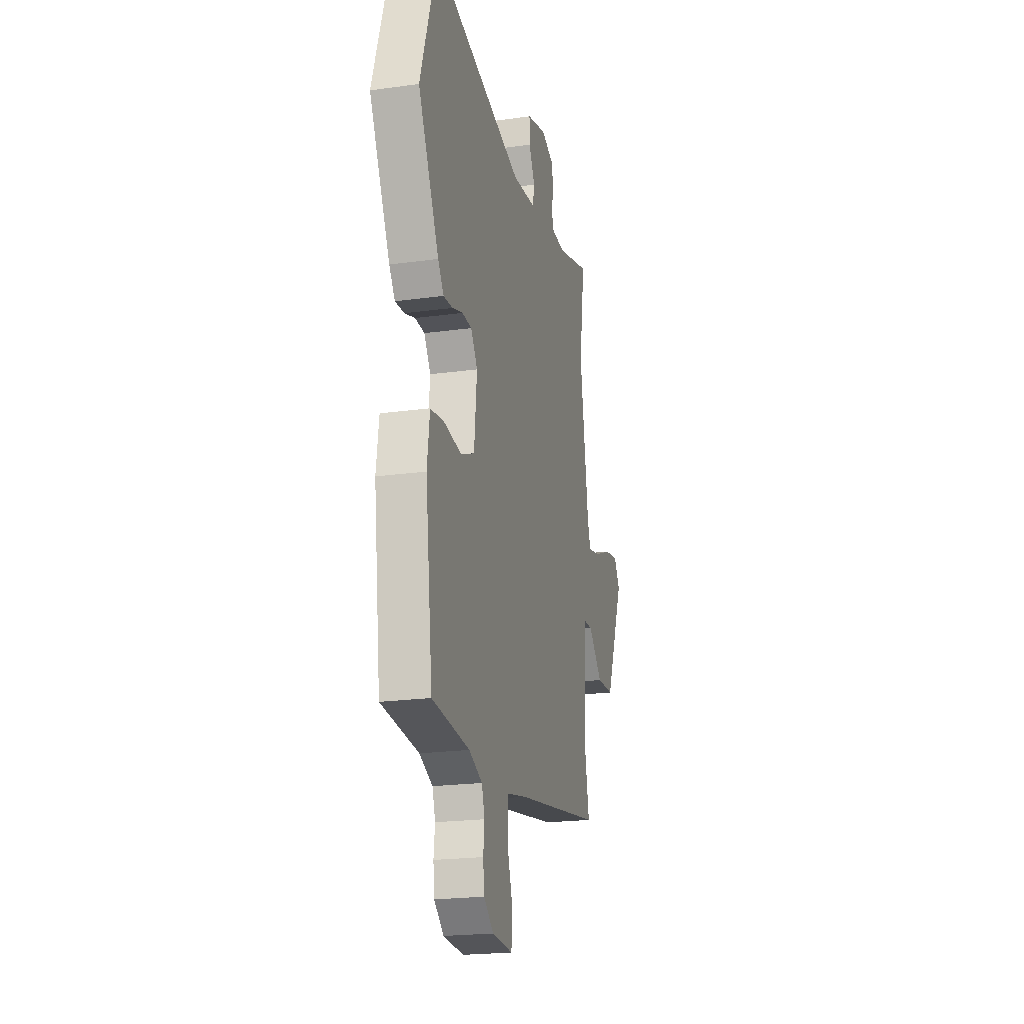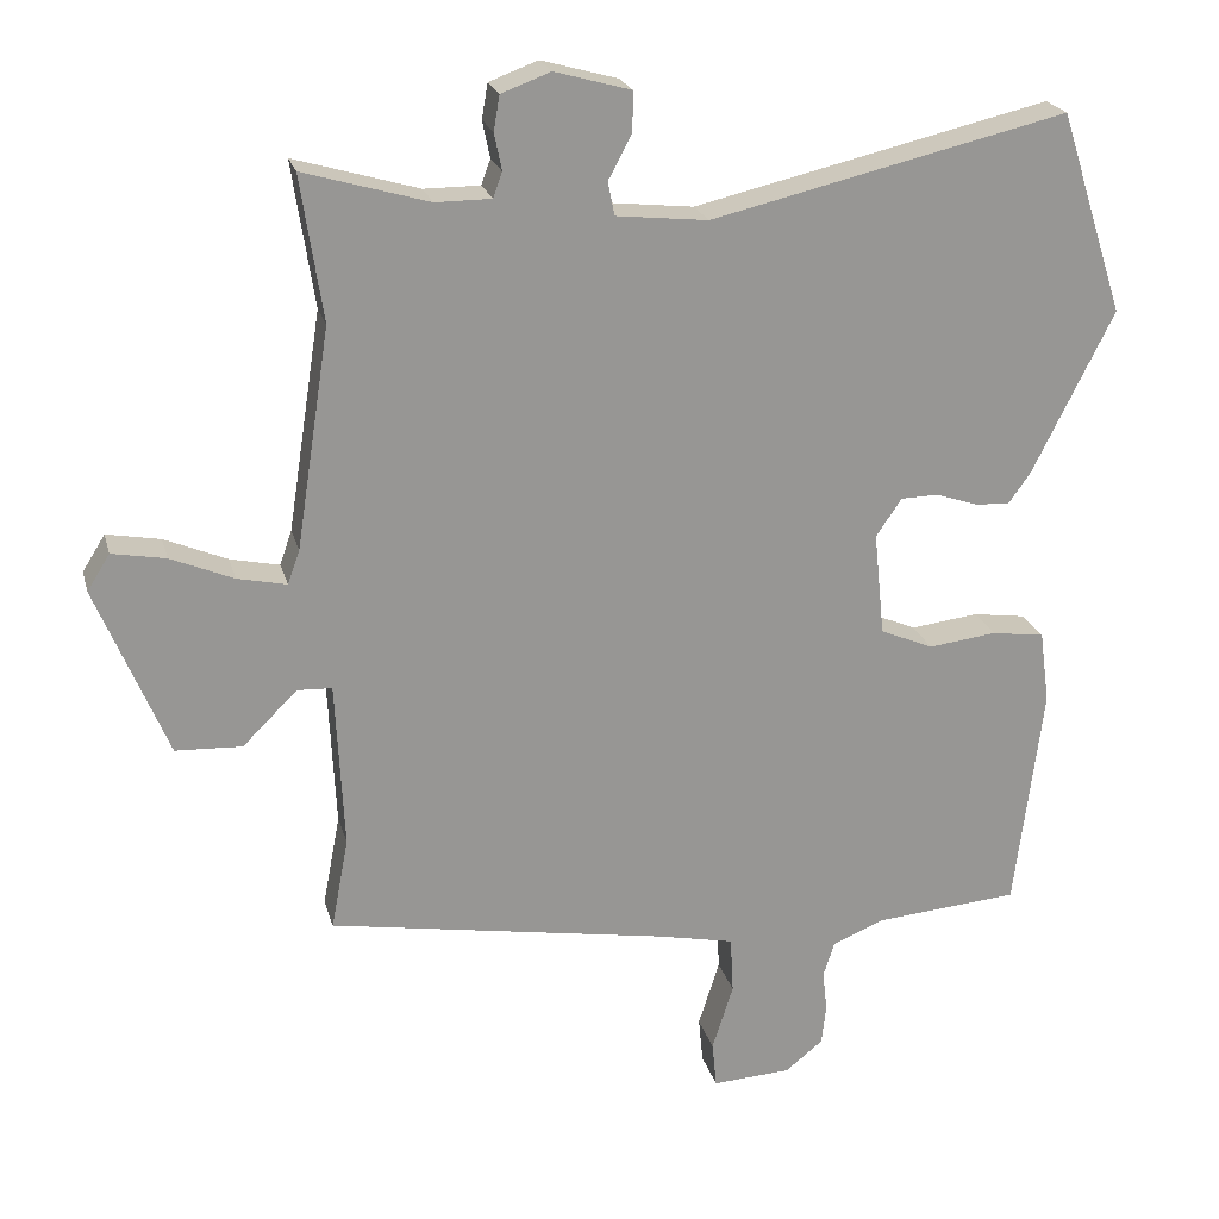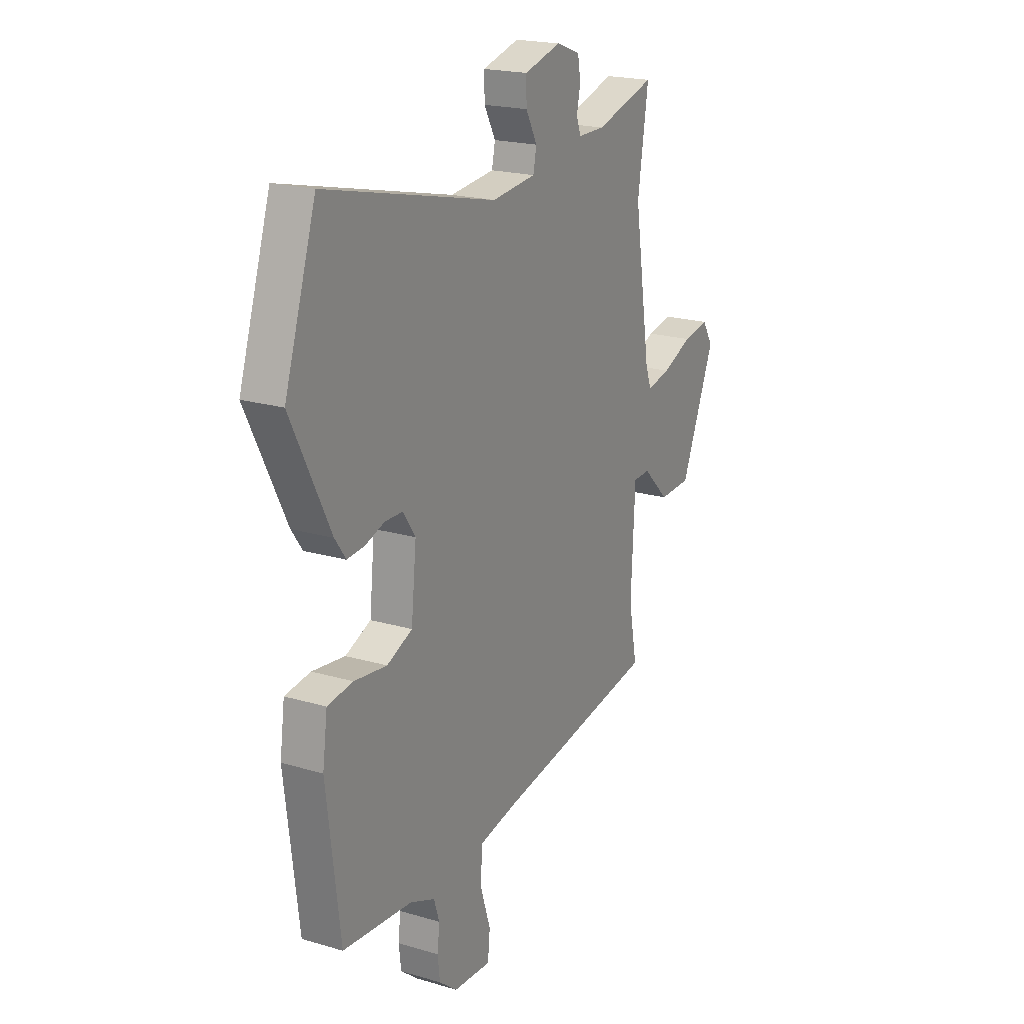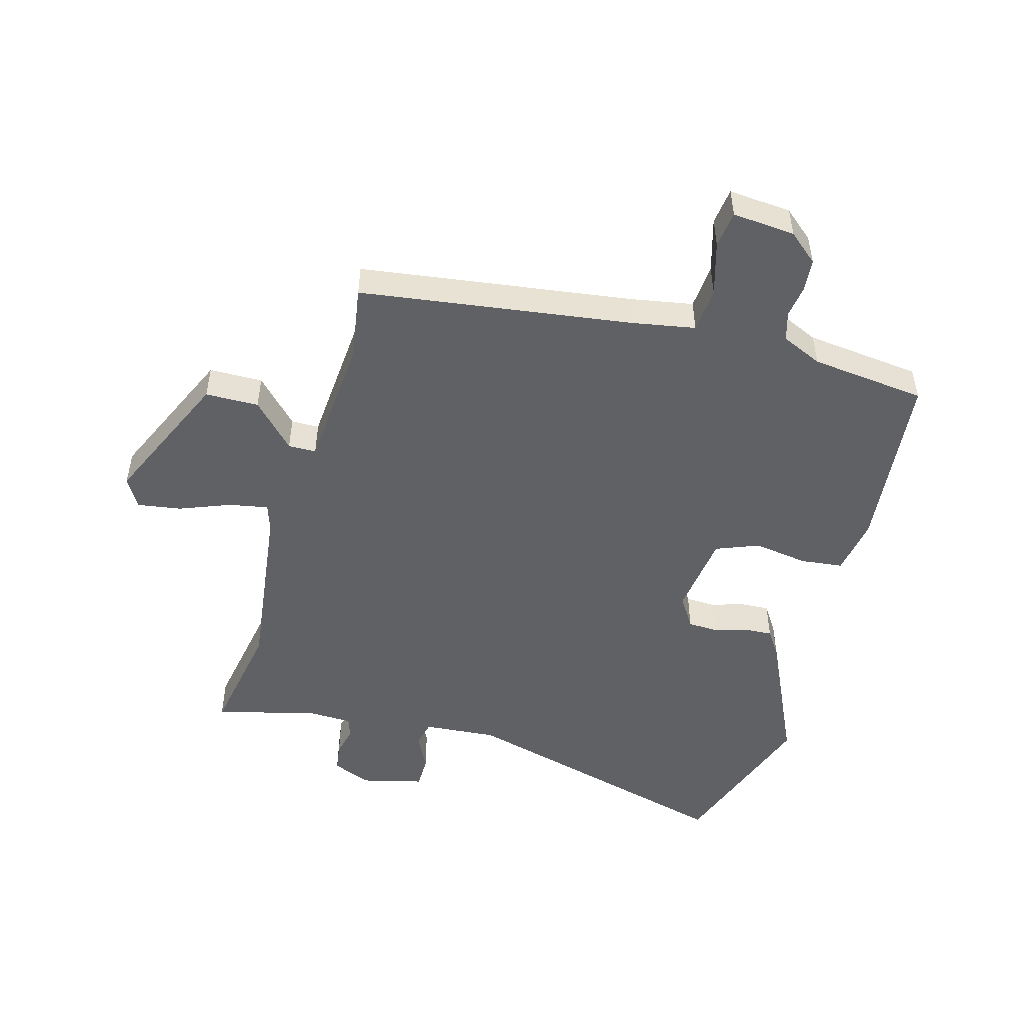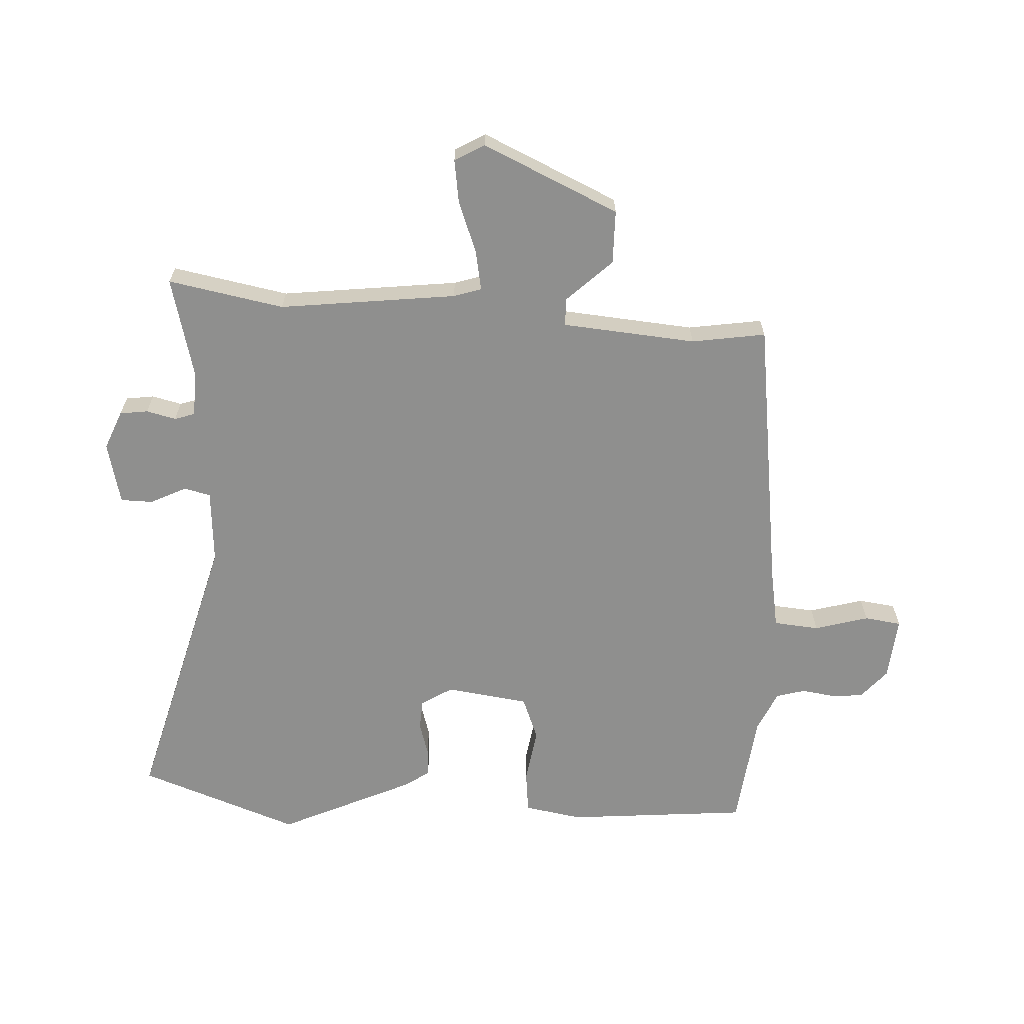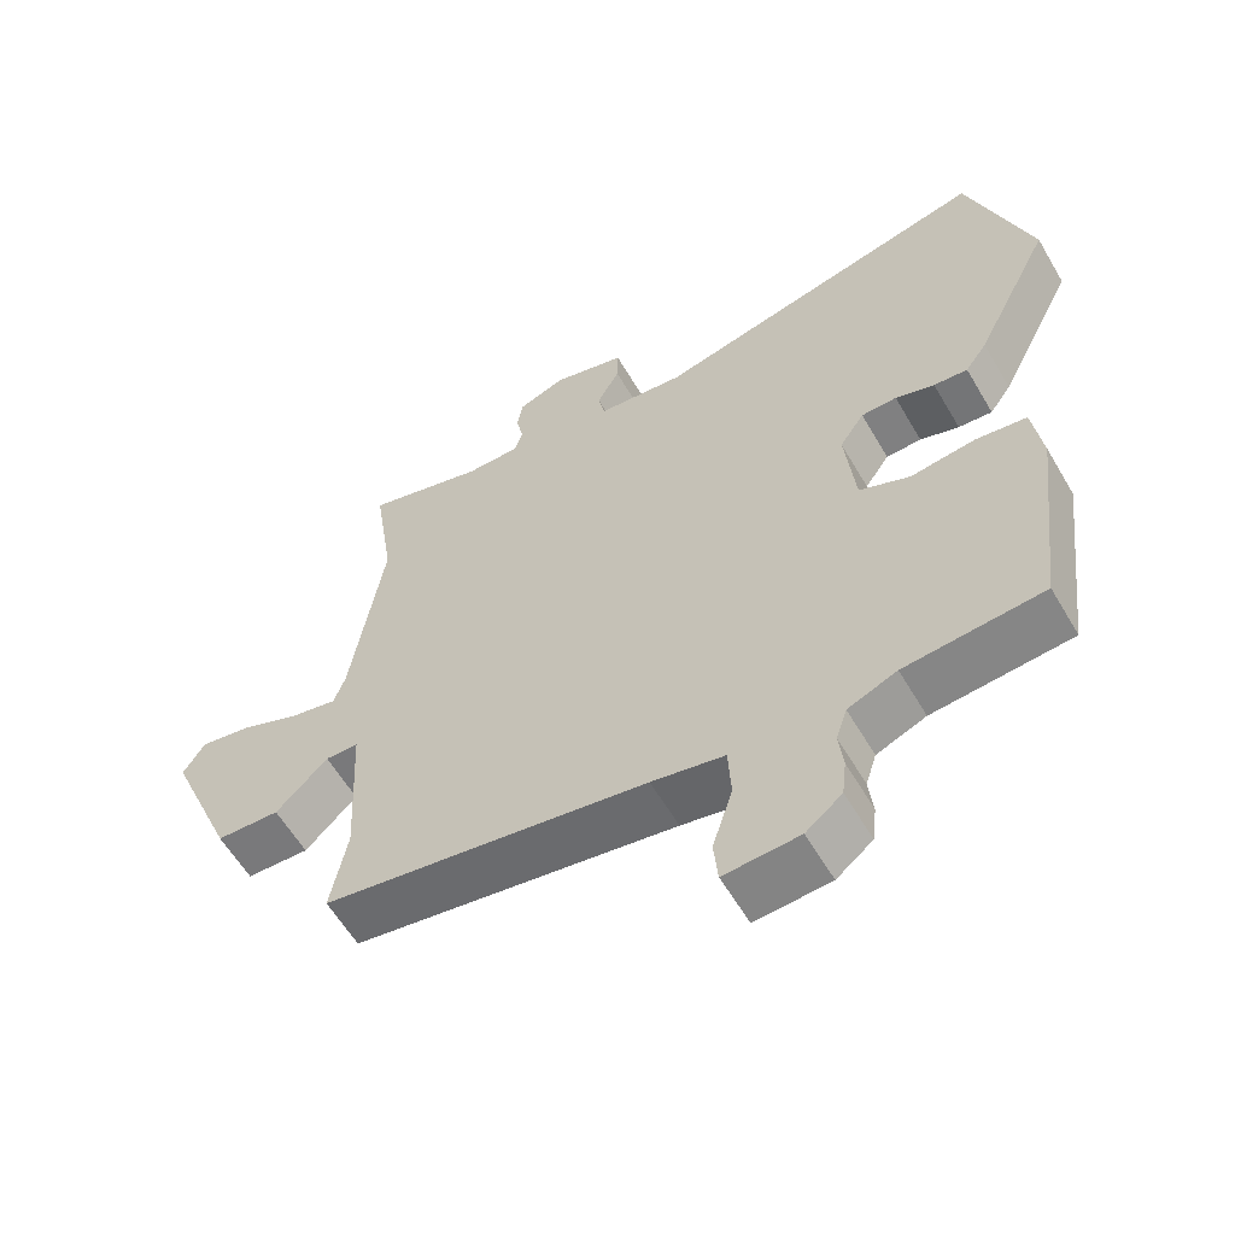
<metadata>
{"format":"obj","ext":"obj","renderer":"f3d","projection":"perspective","resolution":1024,"background":"white","views":[{"elev":-21.4,"azim":-76.2,"up":"+Z"},{"elev":22.1,"azim":165.9,"up":"+Z"},{"elev":20.3,"azim":-61.6,"up":"+Z"},{"elev":-50.1,"azim":162.8,"up":"+Y"},{"elev":-65.2,"azim":85.0,"up":"+Y"},{"elev":-59.4,"azim":-149.7,"up":"+Z"}]}
</metadata>
<code>
v 0.51 0.07 0.566
v 0.481 0.07 0.374
v 0.526 0.07 0.084
v 0.542 0.07 0.039
v 0.607 0.07 0.053
v 0.69 0.07 0.088
v 0.761 0.07 0.101
v 0.791 0.07 0.053
v 0.697 0.07 -0.174
v 0.609 0.07 -0.178
v 0.537 0.07 -0.107
v 0.491 0.07 -0.109
v 0.48 0.07 -0.33
v 0.503 0.07 -0.451
v 0.053 0.07 -0.527
v -0.048 0.07 -0.548
v -0.052 0.07 -0.623
v -0.024 0.07 -0.711
v -0.03 0.07 -0.772
v -0.134 0.07 -0.766
v -0.184 0.07 -0.726
v -0.19 0.07 -0.673
v -0.184 0.07 -0.619
v -0.199 0.07 -0.572
v -0.267 0.07 -0.544
v -0.458 0.07 -0.528
v -0.495 0.07 -0.23
v -0.482 0.07 -0.134
v -0.412 0.07 -0.124
v -0.322 0.07 -0.135
v -0.252 0.07 -0.105
v -0.238 0.07 0.032
v -0.272 0.07 0.082
v -0.321 0.07 0.083
v -0.375 0.07 0.065
v -0.422 0.07 0.061
v -0.452 0.07 0.103
v -0.559 0.07 0.317
v -0.473 0.07 0.584
v -0.003 0.07 0.474
v 0.118 0.07 0.487
v 0.127 0.07 0.531
v 0.096 0.07 0.589
v 0.095 0.07 0.642
v 0.196 0.07 0.67
v 0.261 0.07 0.646
v 0.269 0.07 0.6
v 0.259 0.07 0.551
v 0.271 0.07 0.518
v 0.345 0.07 0.518
v 0.51 0 0.566
v 0.481 0 0.374
v 0.526 0 0.084
v 0.542 0 0.039
v 0.607 0 0.053
v 0.69 0 0.088
v 0.761 0 0.101
v 0.791 0 0.053
v 0.697 0 -0.174
v 0.609 0 -0.178
v 0.537 0 -0.107
v 0.491 0 -0.109
v 0.48 0 -0.33
v 0.503 0 -0.451
v 0.053 0 -0.527
v -0.048 0 -0.548
v -0.052 0 -0.623
v -0.024 0 -0.711
v -0.03 0 -0.772
v -0.134 0 -0.766
v -0.184 0 -0.726
v -0.19 0 -0.673
v -0.184 0 -0.619
v -0.199 0 -0.572
v -0.267 0 -0.544
v -0.458 0 -0.528
v -0.495 0 -0.23
v -0.482 0 -0.134
v -0.412 0 -0.124
v -0.322 0 -0.135
v -0.252 0 -0.105
v -0.238 0 0.032
v -0.272 0 0.082
v -0.321 0 0.083
v -0.375 0 0.065
v -0.422 0 0.061
v -0.452 0 0.103
v -0.559 0 0.317
v -0.473 0 0.584
v -0.003 0 0.474
v 0.118 0 0.487
v 0.127 0 0.531
v 0.096 0 0.589
v 0.095 0 0.642
v 0.196 0 0.67
v 0.261 0 0.646
v 0.269 0 0.6
v 0.259 0 0.551
v 0.271 0 0.518
v 0.345 0 0.518
f 46 47 48
f 45 46 48
f 44 45 48
f 43 44 48
f 42 43 48
f 41 42 48 49
f 38 39 40
f 37 38 40
f 36 37 40
f 35 36 40
f 34 35 40
f 33 34 40 41
f 41 49 50
f 33 41 50
f 32 33 50
f 28 29 30
f 27 28 30
f 26 27 30
f 25 26 30
f 24 25 30 31
f 50 1 2
f 32 50 2
f 31 32 2
f 24 31 2
f 23 24 2
f 21 22 23
f 20 21 23
f 19 20 23
f 18 19 23
f 17 18 23
f 13 14 15
f 12 13 15 16
f 9 10 11
f 8 9 11
f 7 8 11
f 6 7 11
f 5 6 11
f 4 5 11 12
f 3 4 12 16
f 23 2 3 16
f 16 17 23
f 98 97 96
f 98 96 95
f 98 95 94
f 98 94 93
f 98 93 92
f 99 98 92 91
f 90 89 88
f 90 88 87
f 90 87 86
f 90 86 85
f 90 85 84
f 91 90 84 83
f 100 99 91
f 100 91 83
f 100 83 82
f 80 79 78
f 80 78 77
f 80 77 76
f 80 76 75
f 81 80 75 74
f 52 51 100
f 52 100 82
f 52 82 81
f 52 81 74
f 52 74 73
f 73 72 71
f 73 71 70
f 73 70 69
f 73 69 68
f 73 68 67
f 65 64 63
f 66 65 63 62
f 61 60 59
f 61 59 58
f 61 58 57
f 61 57 56
f 61 56 55
f 62 61 55 54
f 66 62 54 53
f 66 53 52 73
f 73 67 66
f 1 51 52 2
f 2 52 53 3
f 3 53 54 4
f 4 54 55 5
f 5 55 56 6
f 6 56 57 7
f 7 57 58 8
f 8 58 59 9
f 9 59 60 10
f 10 60 61 11
f 11 61 62 12
f 12 62 63 13
f 13 63 64 14
f 14 64 65 15
f 15 65 66 16
f 16 66 67 17
f 17 67 68 18
f 18 68 69 19
f 19 69 70 20
f 20 70 71 21
f 21 71 72 22
f 22 72 73 23
f 23 73 74 24
f 24 74 75 25
f 25 75 76 26
f 26 76 77 27
f 27 77 78 28
f 28 78 79 29
f 29 79 80 30
f 30 80 81 31
f 31 81 82 32
f 32 82 83 33
f 33 83 84 34
f 34 84 85 35
f 35 85 86 36
f 36 86 87 37
f 37 87 88 38
f 38 88 89 39
f 39 89 90 40
f 40 90 91 41
f 41 91 92 42
f 42 92 93 43
f 43 93 94 44
f 44 94 95 45
f 45 95 96 46
f 46 96 97 47
f 47 97 98 48
f 48 98 99 49
f 49 99 100 50
f 50 100 51 1

</code>
